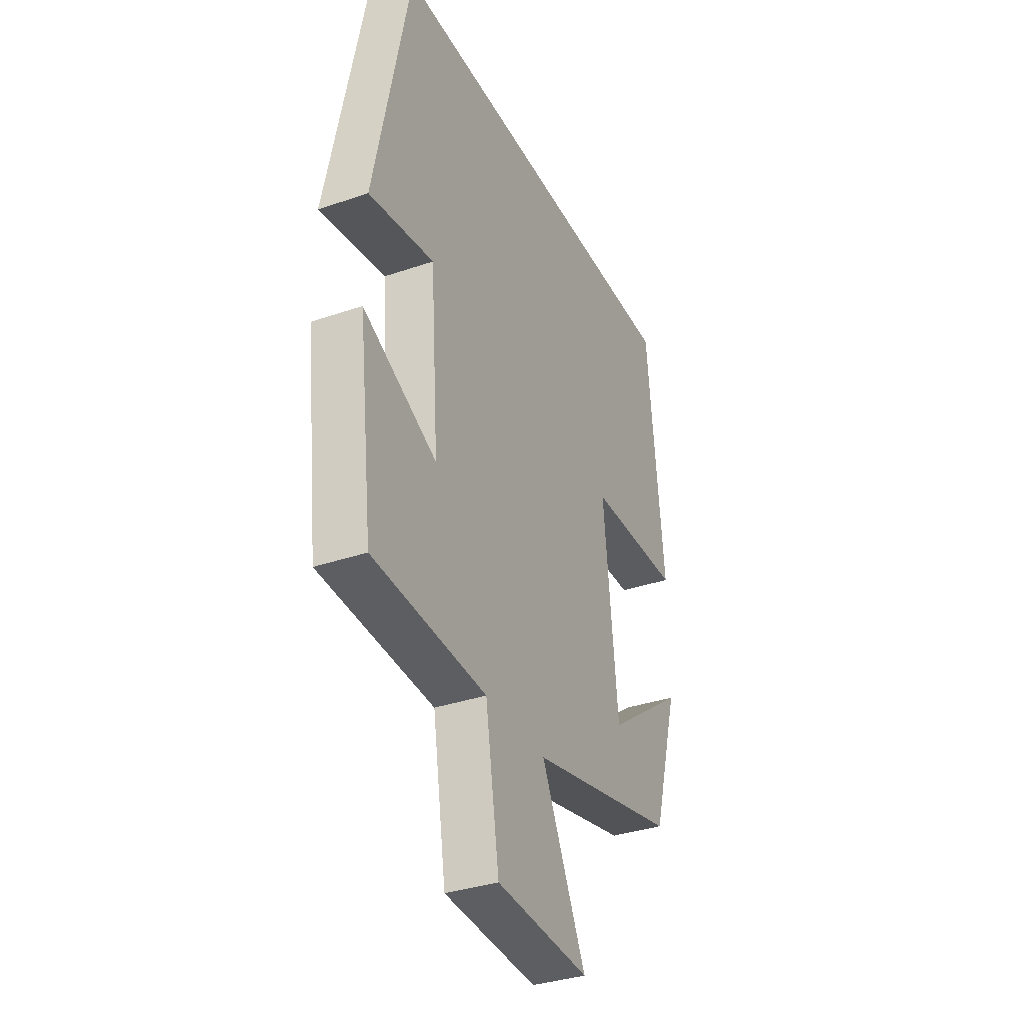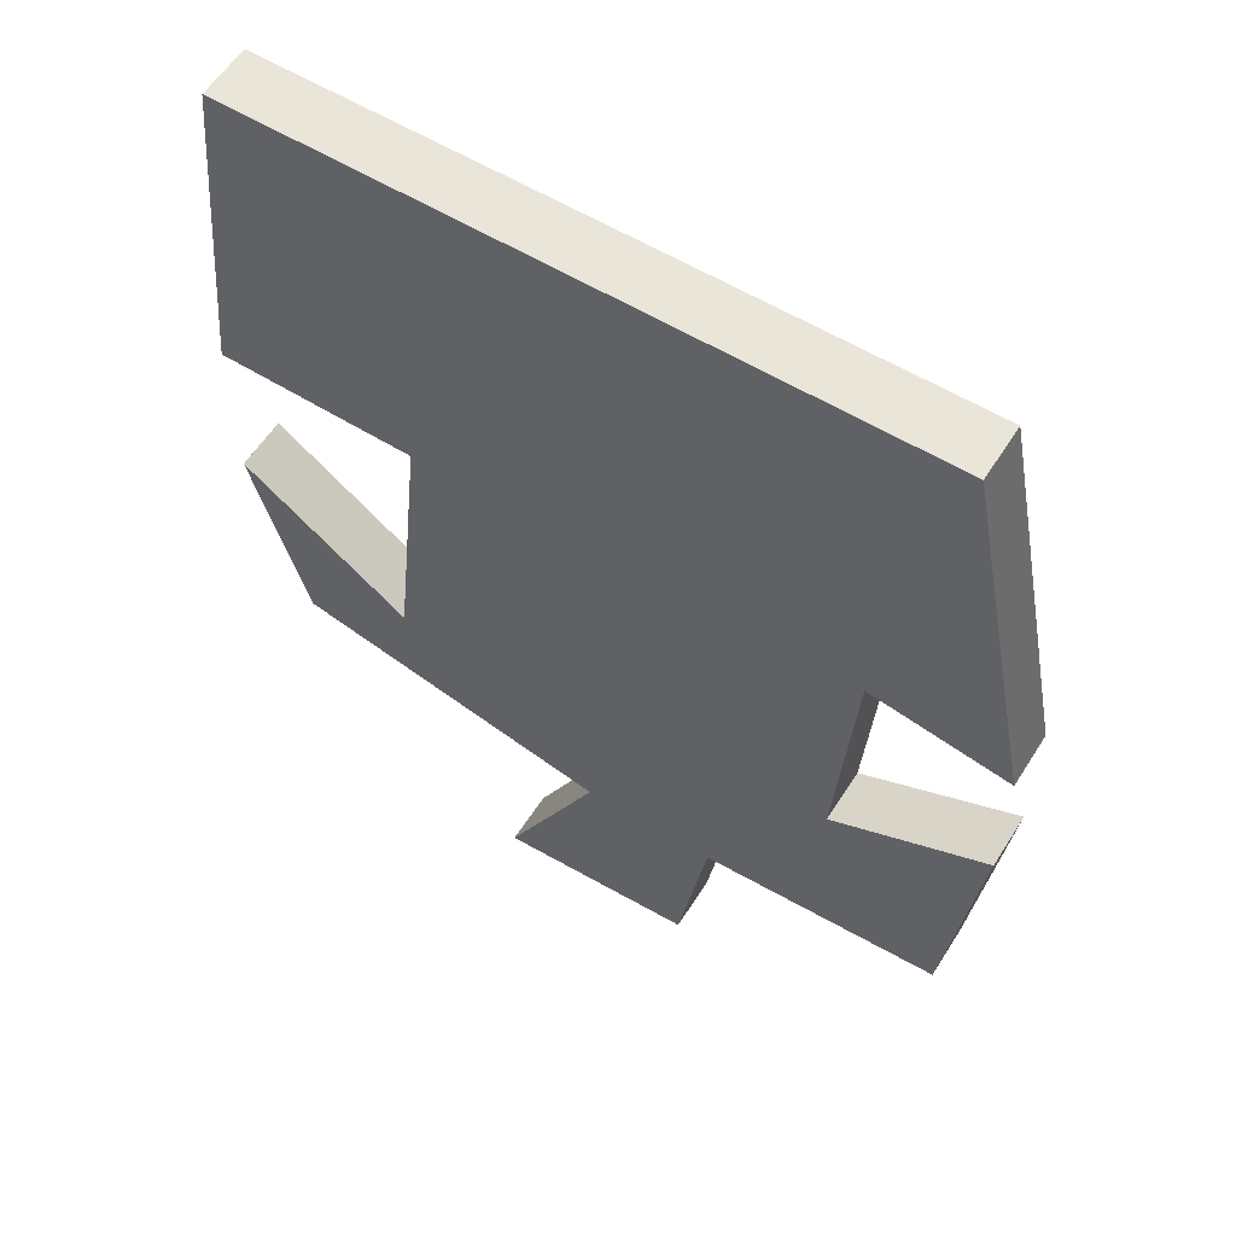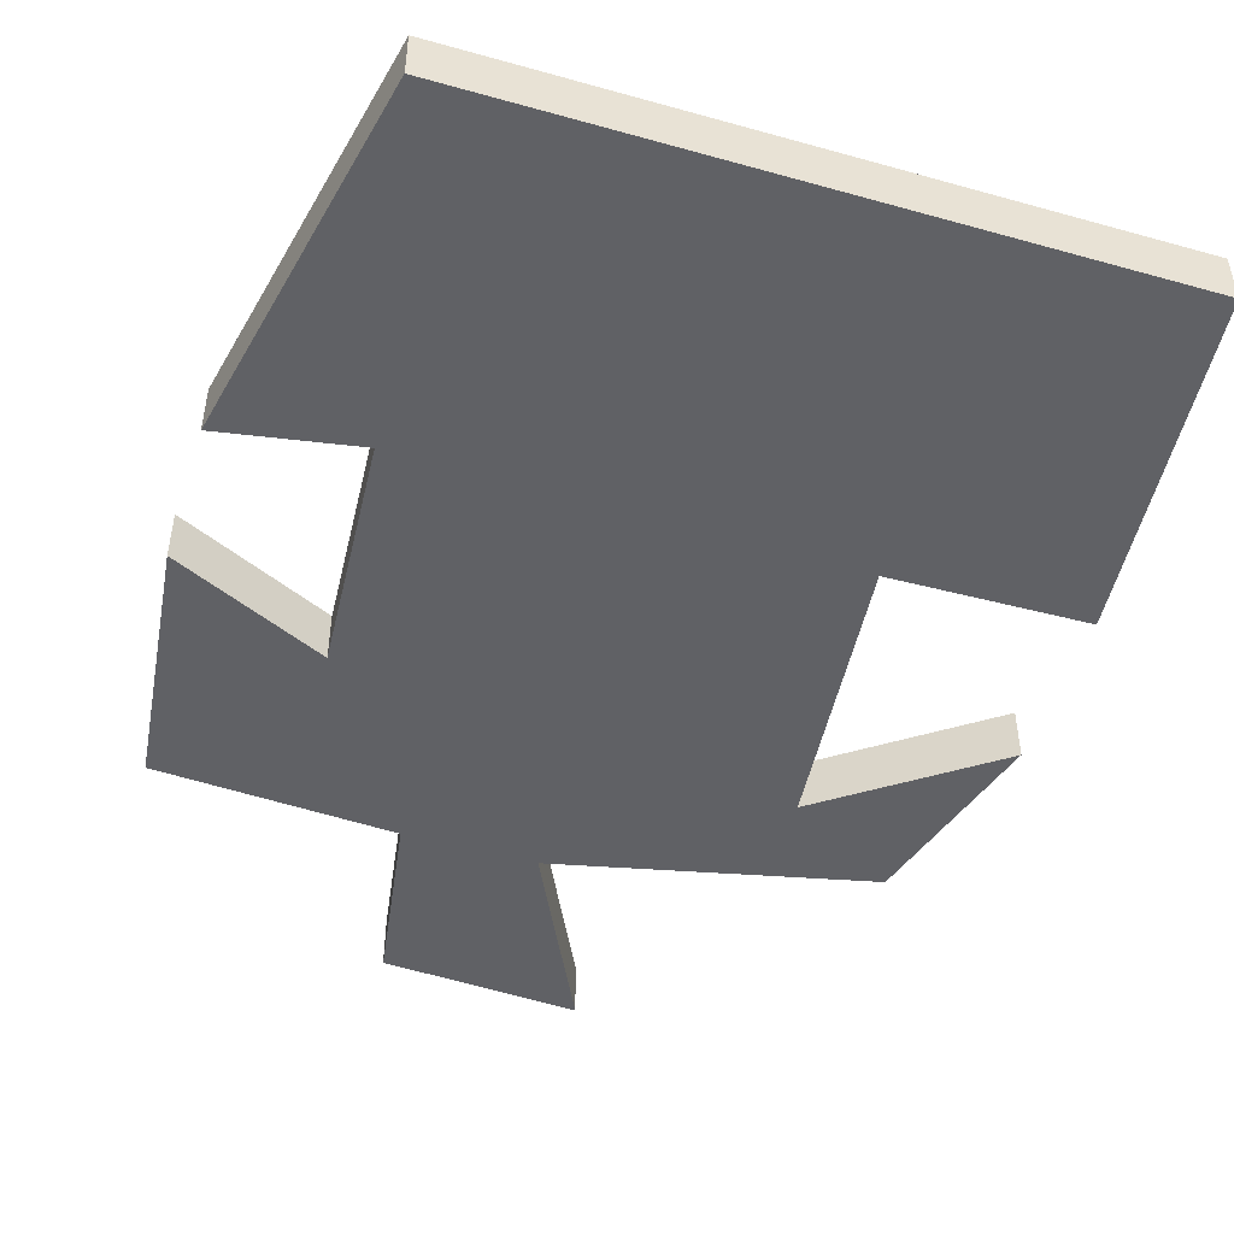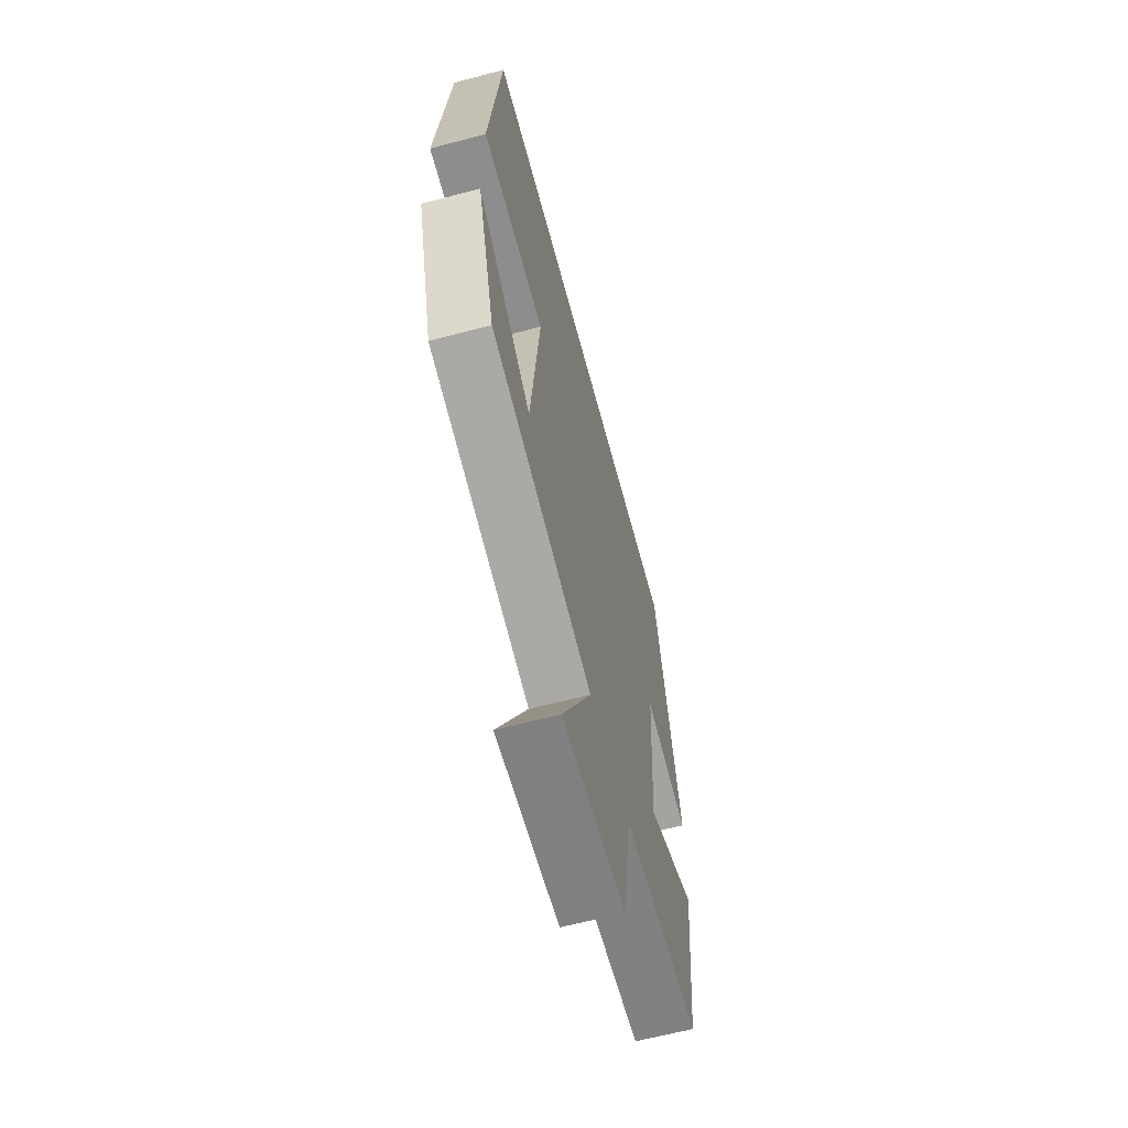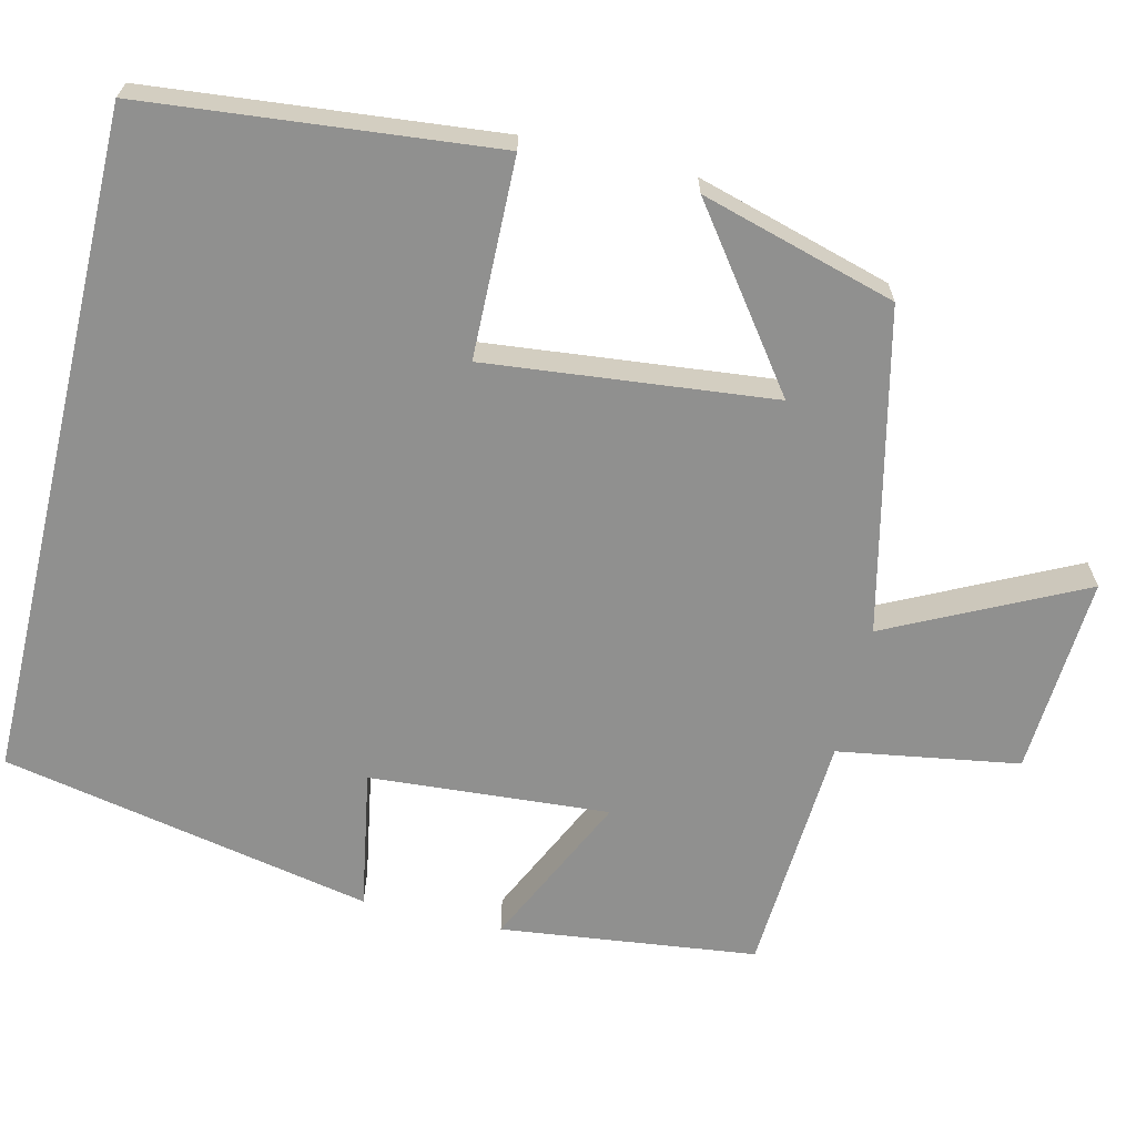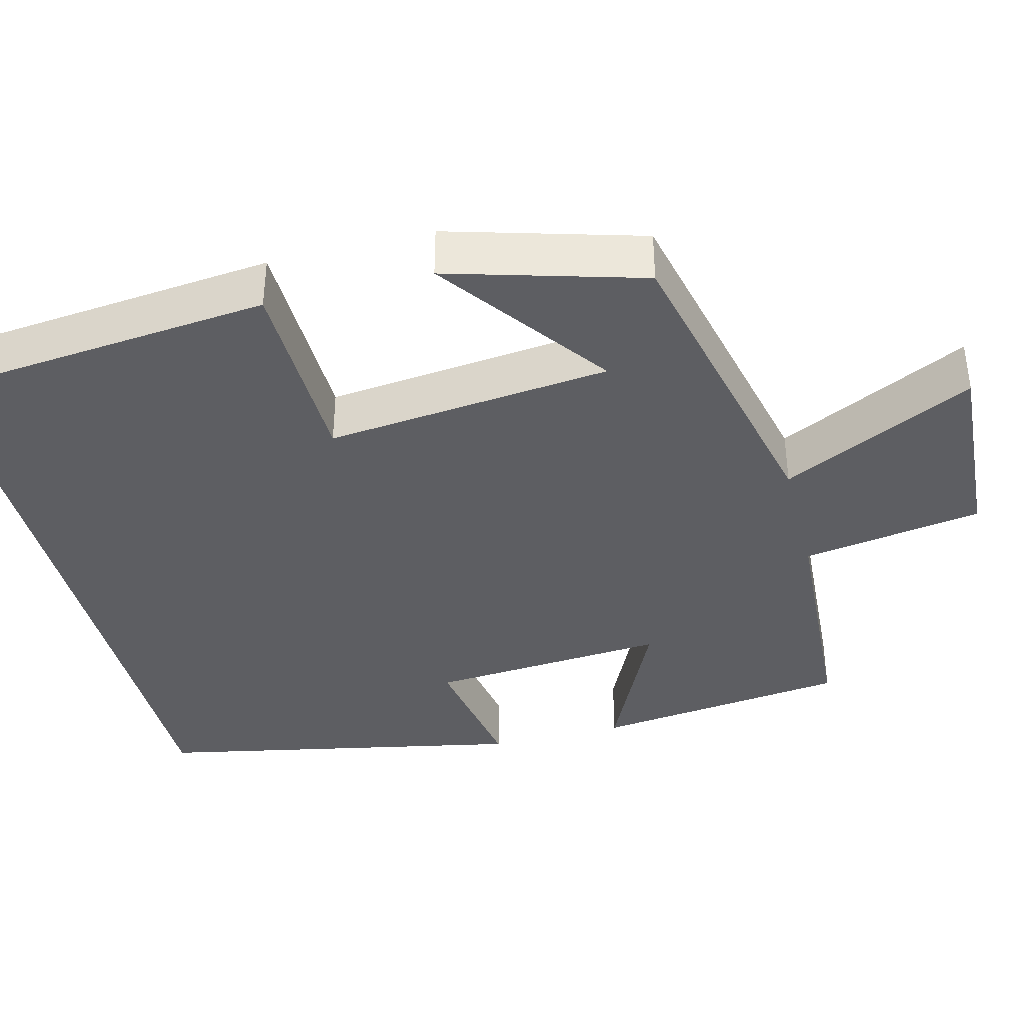
<metadata>
{"format":"obj","ext":"obj","renderer":"f3d","projection":"perspective","resolution":1024,"background":"white","views":[{"elev":-34.9,"azim":-65.4,"up":"+Z"},{"elev":58.1,"azim":-147.9,"up":"+Z"},{"elev":-48.1,"azim":-17.4,"up":"+Y"},{"elev":-63.6,"azim":104.9,"up":"+Z"},{"elev":-65.6,"azim":76.6,"up":"+Y"},{"elev":-38.5,"azim":104.4,"up":"+Y"}]}
</metadata>
<code>
v 0.456 0.07 0.5
v 0.5 0.07 0.054
v 0.245 0.07 0.049
v 0.283 0.07 -0.317
v 0.5 0.07 -0.158
v 0.428 0.07 -0.407
v 0.019 0.07 -0.5
v 0.14 0.07 -0.747
v -0.114 0.07 -0.731
v -0.151 0.07 -0.5
v -0.461 0.07 -0.481
v -0.5 0.07 -0.154
v -0.3 0.07 -0.249
v -0.322 0.07 0.057
v -0.5 0.07 0.026
v -0.404 0.07 0.5
v 0.456 0 0.5
v 0.5 0 0.054
v 0.245 0 0.049
v 0.283 0 -0.317
v 0.5 0 -0.158
v 0.428 0 -0.407
v 0.019 0 -0.5
v 0.14 0 -0.747
v -0.114 0 -0.731
v -0.151 0 -0.5
v -0.461 0 -0.481
v -0.5 0 -0.154
v -0.3 0 -0.249
v -0.322 0 0.057
v -0.5 0 0.026
v -0.404 0 0.5
f 14 15 16 1
f 13 14 1
f 10 11 12 13
f 10 13 1
f 7 8 9 10
f 4 5 6
f 4 6 7 10
f 1 2 3
f 10 1 3
f 3 4 10
f 17 32 31 30
f 17 30 29
f 29 28 27 26
f 17 29 26
f 26 25 24 23
f 22 21 20
f 26 23 22 20
f 19 18 17
f 19 17 26
f 26 20 19
f 1 17 18 2
f 2 18 19 3
f 3 19 20 4
f 4 20 21 5
f 5 21 22 6
f 6 22 23 7
f 7 23 24 8
f 8 24 25 9
f 9 25 26 10
f 10 26 27 11
f 11 27 28 12
f 12 28 29 13
f 13 29 30 14
f 14 30 31 15
f 15 31 32 16
f 16 32 17 1

</code>
